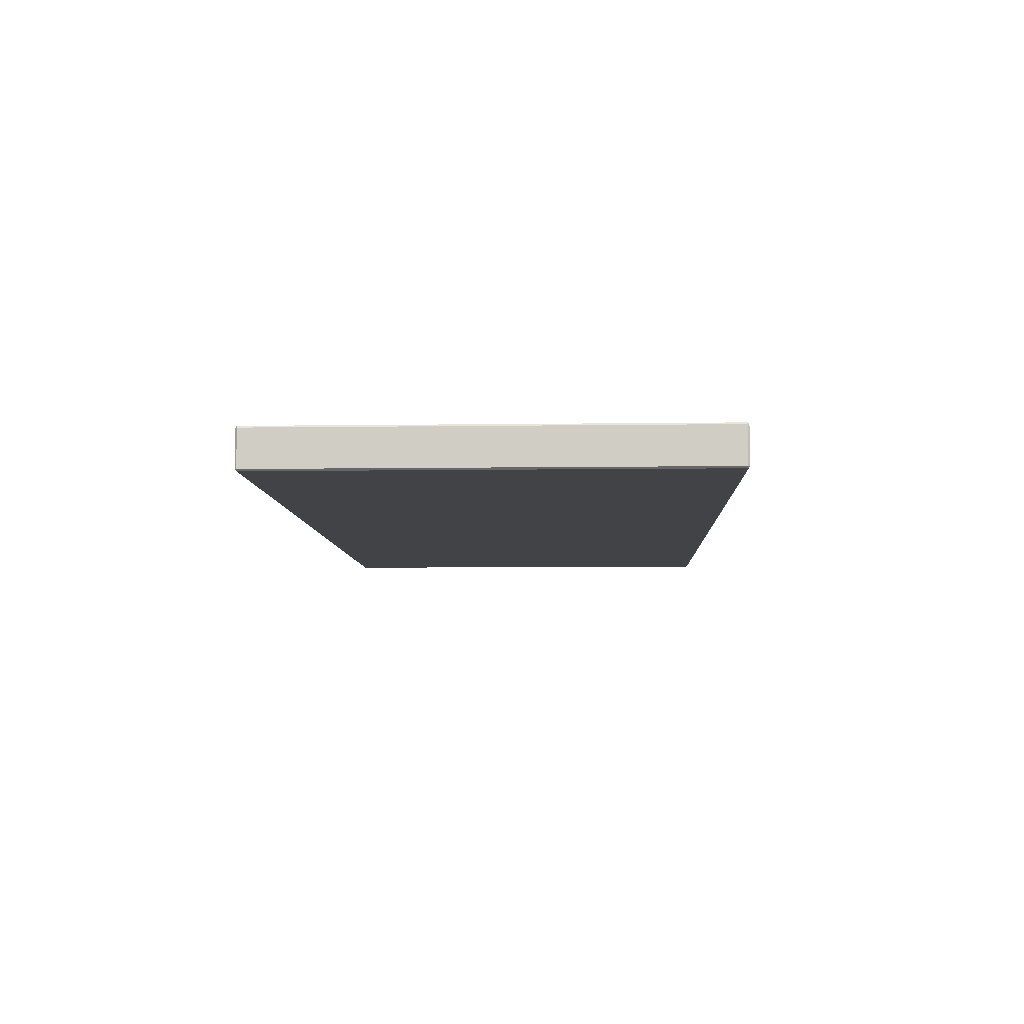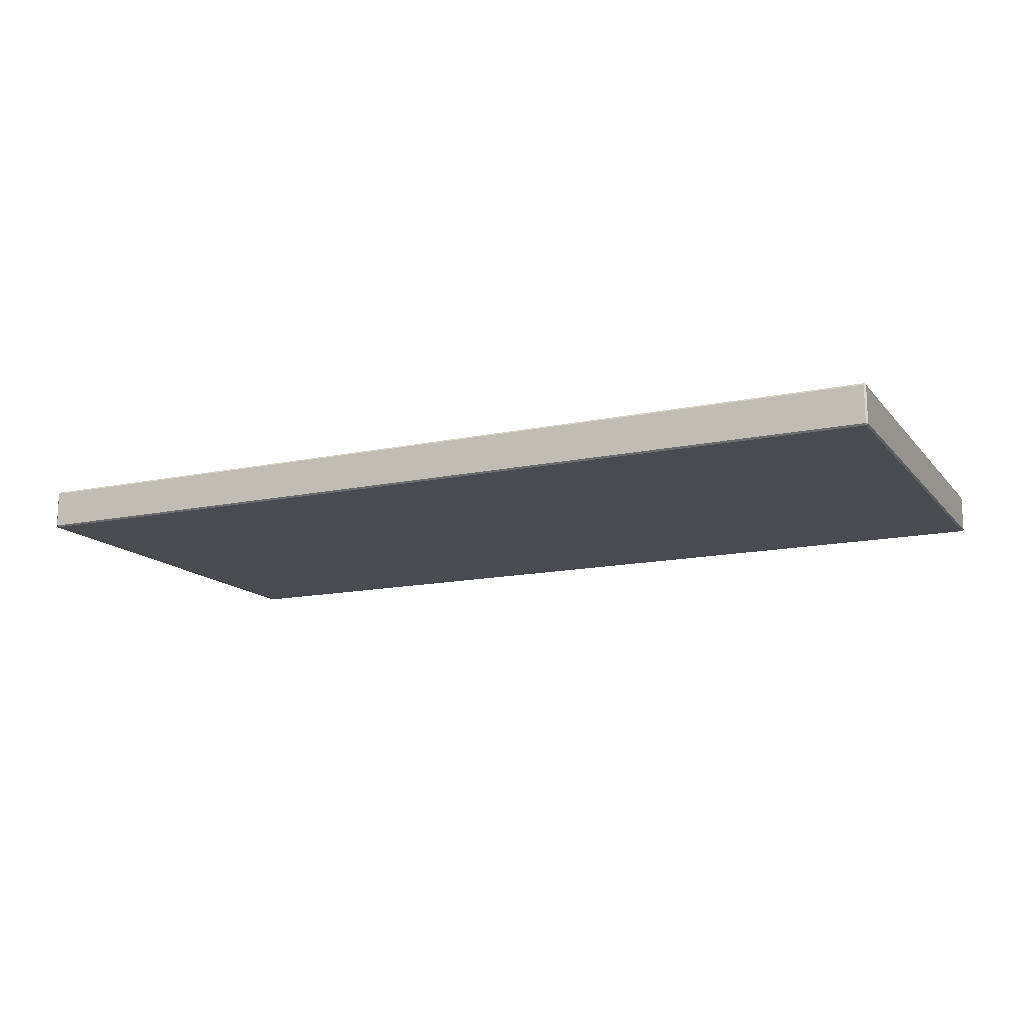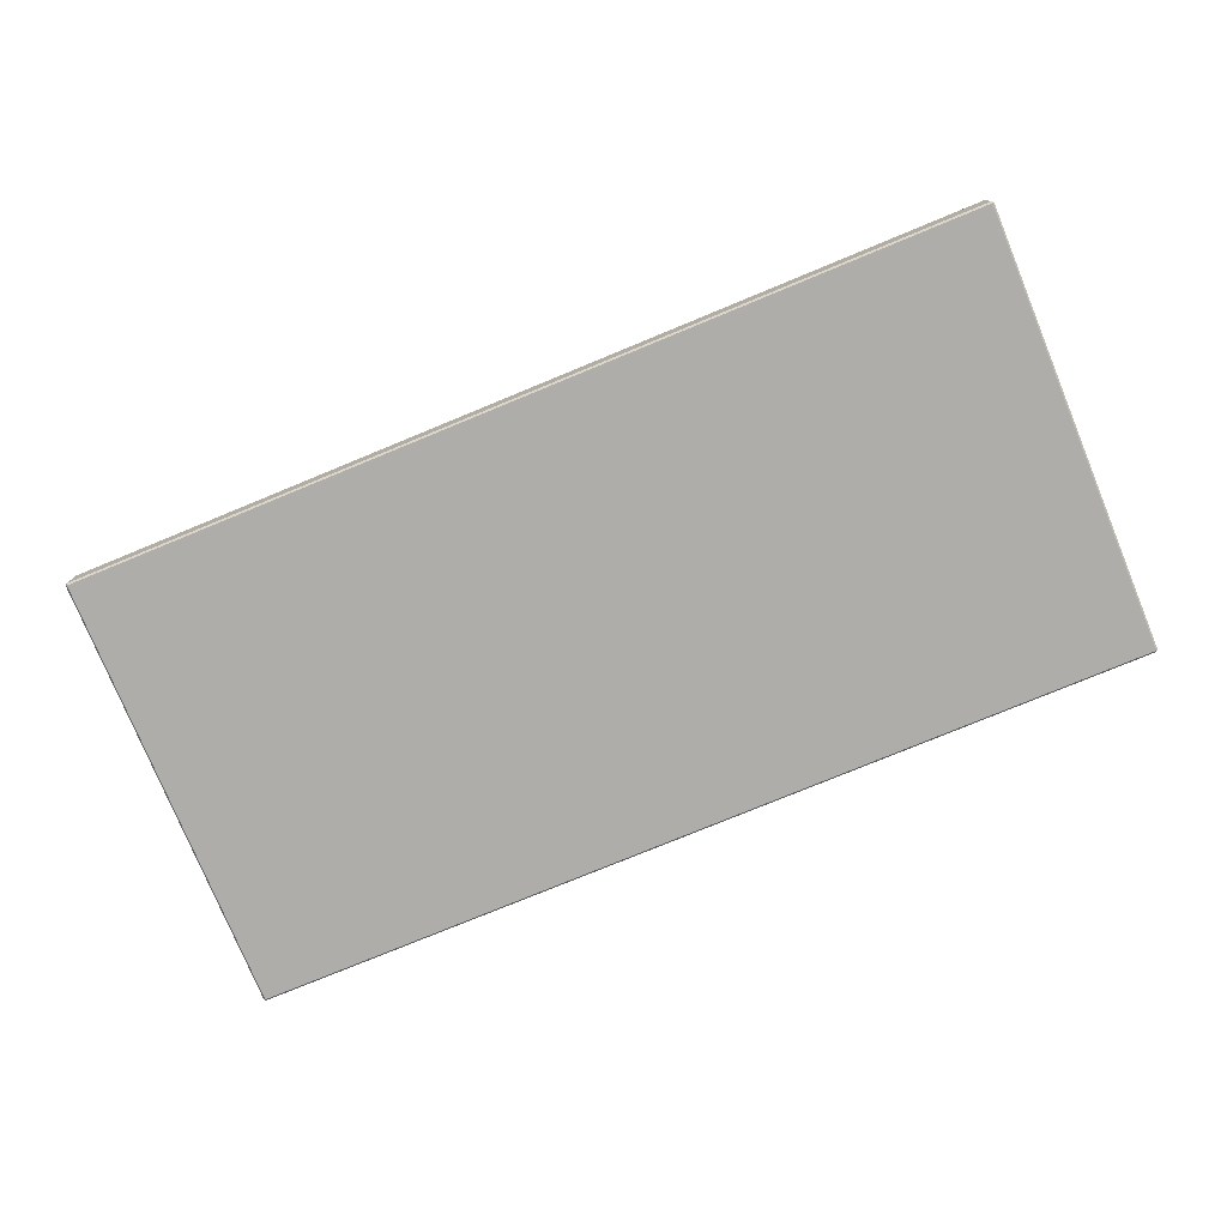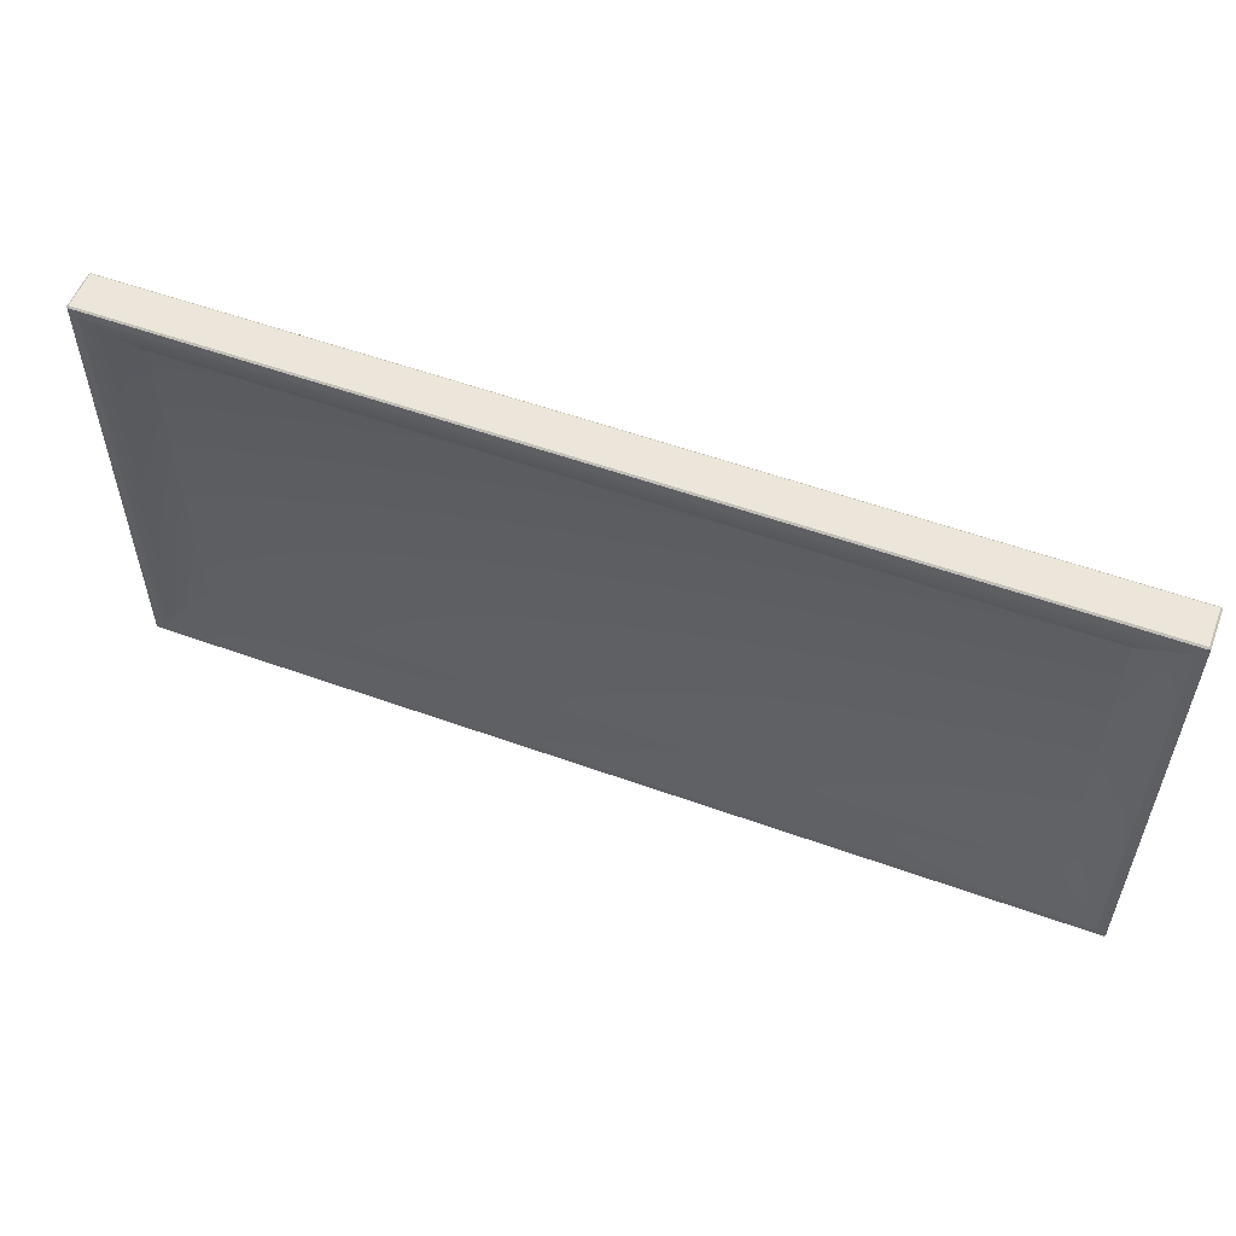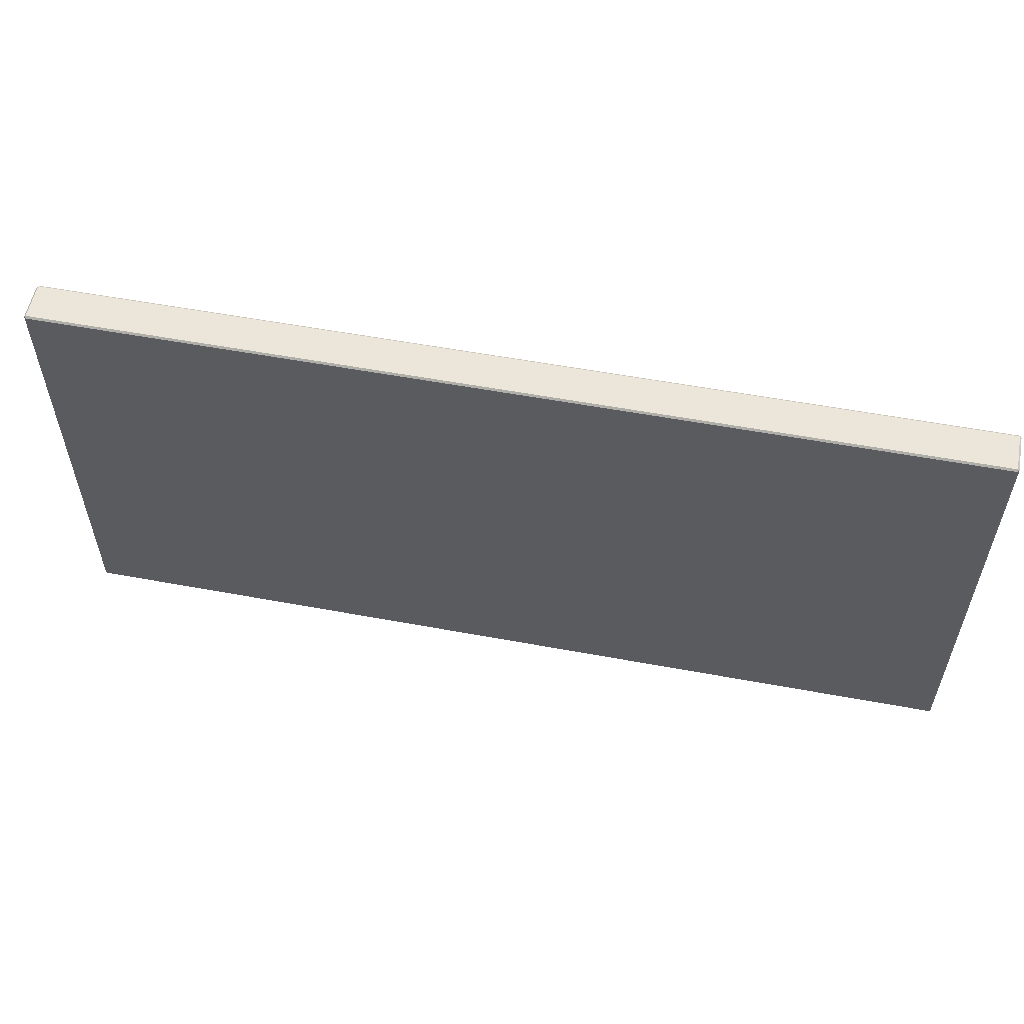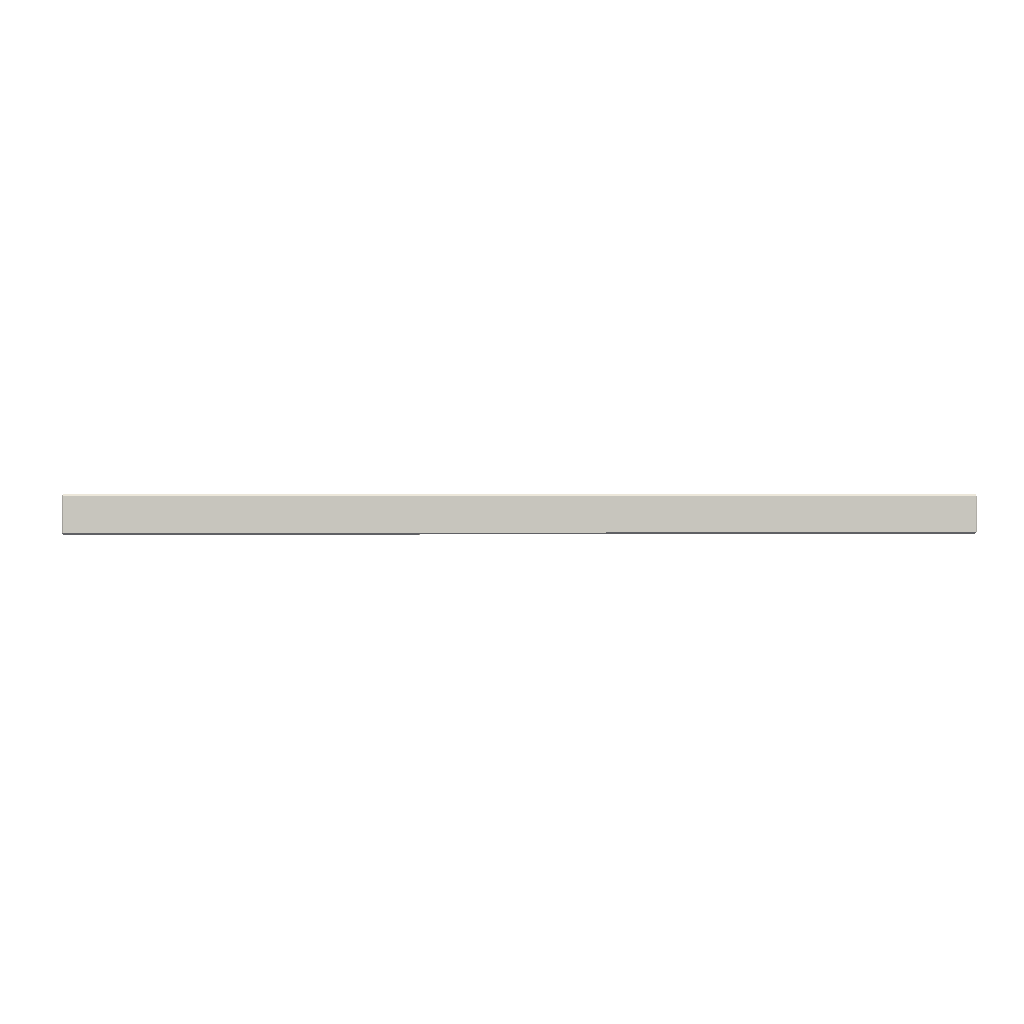
<metadata>
{"format":"obj","ext":"obj","renderer":"f3d","projection":"perspective","resolution":1024,"background":"white","views":[{"elev":-7.1,"azim":92.3,"up":"+Z"},{"elev":-14.4,"azim":24.9,"up":"+Z"},{"elev":-77.4,"azim":22.4,"up":"+Z"},{"elev":55.4,"azim":20.8,"up":"+Y"},{"elev":56.1,"azim":-169.0,"up":"+Y"},{"elev":0.6,"azim":-4.1,"up":"+Z"}]}
</metadata>
<code>
v  0.5009 0.4885 -0.02193
v  -0.5009 0.0019 -0.02193
v  -0.5009 0.4885 -0.02193
v  0.5009 0.0019 -0.02193
v  -0.5028 0.0019 0.02003
v  -0.5028 0.4885 0.02003
v  -0.5028 0.4885 -0.02003
v  -0.5028 0.0019 -0.02003
v  0.5009 2e-08 0.02003
v  -0.5009 4e-08 0.02003
v  -0.5009 4e-08 -0.02003
v  0.5009 0 -0.02003
v  0.5028 0.4885 -0.02003
v  0.5028 0.0019 0.02003
v  0.5028 0.0019 -0.02003
v  0.5028 0.4885 0.02003
v  -0.5009 0.4904 -0.02003
v  0.5009 0.4904 0.02003
v  0.5009 0.4904 -0.02003
v  -0.5009 0.4904 0.02003
v  -0.4934 0.009413 0.02193
v  -0.492 0.4778 0.02193
v  -0.4934 0.481 0.02193
v  -0.492 0.01266 0.02193
v  0.4934 0.009413 0.02193
v  0.4901 0.01076 0.02193
v  -0.4901 0.01076 0.02193
v  0.4934 0.481 0.02193
v  0.492 0.01266 0.02193
v  0.492 0.4778 0.02193
v  0.4901 0.4797 0.02193
v  -0.4901 0.4797 0.02193
v  -0.4463 0.432 0.001125
v  -0.4463 0.0584 0.001124
v  -0.4444 0.0565 0.001124
v  0.4444 0.0565 0.001124
v  0.4463 0.432 0.001124
v  0.4463 0.0584 0.001124
v  -0.4444 0.4339 0.001125
v  0.4444 0.4339 0.001124
v  -0.5015 0.4891 0.02193
v  -0.5015 0.001344 0.02193
v  0.5015 0.4891 0.02193
v  0.5015 0.001344 0.02193
v  -0.4444 0.05692 0.001032
v  -0.4459 0.05839 0.001032
v  0.4444 0.05692 0.001032
v  0.4459 0.05839 0.001032
v  -0.4459 0.432 0.001032
v  0.4459 0.432 0.001032
v  0.4444 0.4335 0.001032
v  -0.4444 0.4335 0.001032
g aws_PortraitD_01_visualMesh
f 1 2 3
f 2 1 4
f 5 6 7
f 7 8 5
f 9 10 11
f 9 11 12
f 13 14 15
f 14 13 16
f 17 18 19
f 18 17 20
f 21 22 23
f 22 21 24
f 21 25 26
f 21 26 27
f 28 29 25
f 29 28 30
f 23 31 28
f 31 23 32
f 24 33 22
f 33 24 34
f 26 35 27
f 35 26 36
f 29 30 37
f 29 37 38
f 31 32 39
f 31 39 40
f 7 17 3
f 2 11 8
f 19 13 1
f 4 15 12
f 6 41 20
f 10 42 5
f 18 43 16
f 14 44 9
f 19 3 17
f 3 19 1
f 13 4 1
f 4 13 15
f 12 11 4
f 2 4 11
f 3 8 7
f 8 3 2
f 6 42 41
f 42 6 5
f 10 9 42
f 44 42 9
f 43 44 16
f 16 44 14
f 41 18 20
f 18 41 43
f 11 10 8
f 5 8 10
f 20 7 6
f 7 20 17
f 9 12 14
f 14 12 15
f 19 18 13
f 13 18 16
f 22 32 23
f 24 21 27
f 26 25 29
f 31 30 28
f 39 22 33
f 22 39 32
f 34 35 45
f 34 45 46
f 38 47 36
f 47 38 48
f 30 40 37
f 40 30 31
f 34 49 33
f 49 34 46
f 35 36 45
f 47 45 36
f 50 48 37
f 37 48 38
f 39 51 40
f 51 39 52
f 44 21 42
f 21 44 25
f 43 25 44
f 25 43 28
f 43 41 23
f 43 23 28
f 41 42 21
f 41 21 23
f 35 24 27
f 24 35 34
f 29 36 26
f 36 29 38
f 37 51 50
f 37 40 51
f 39 33 49
f 39 49 52
f 50 47 48
f 47 50 51
f 45 52 49
f 45 49 46
g aws_PortraitD_01_visualMesh
f 51 52 45
f 51 45 47

</code>
